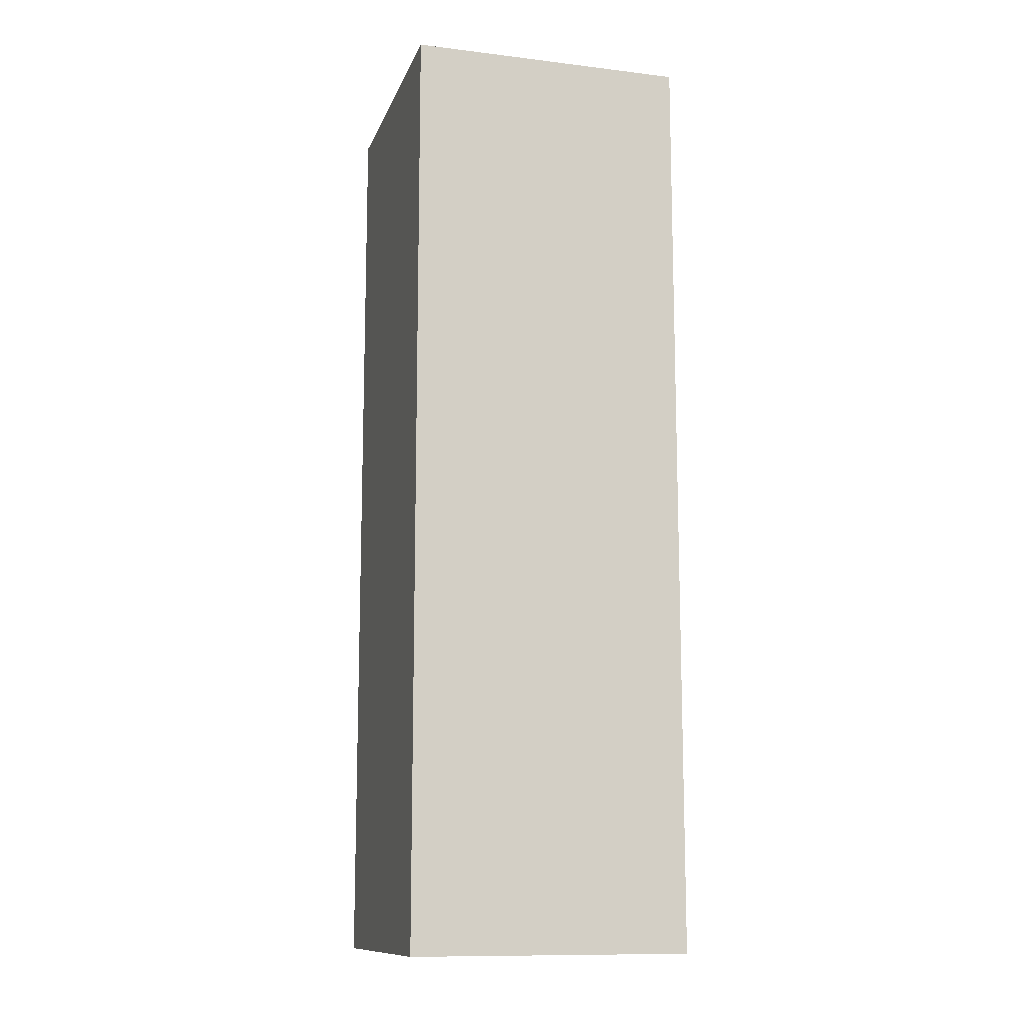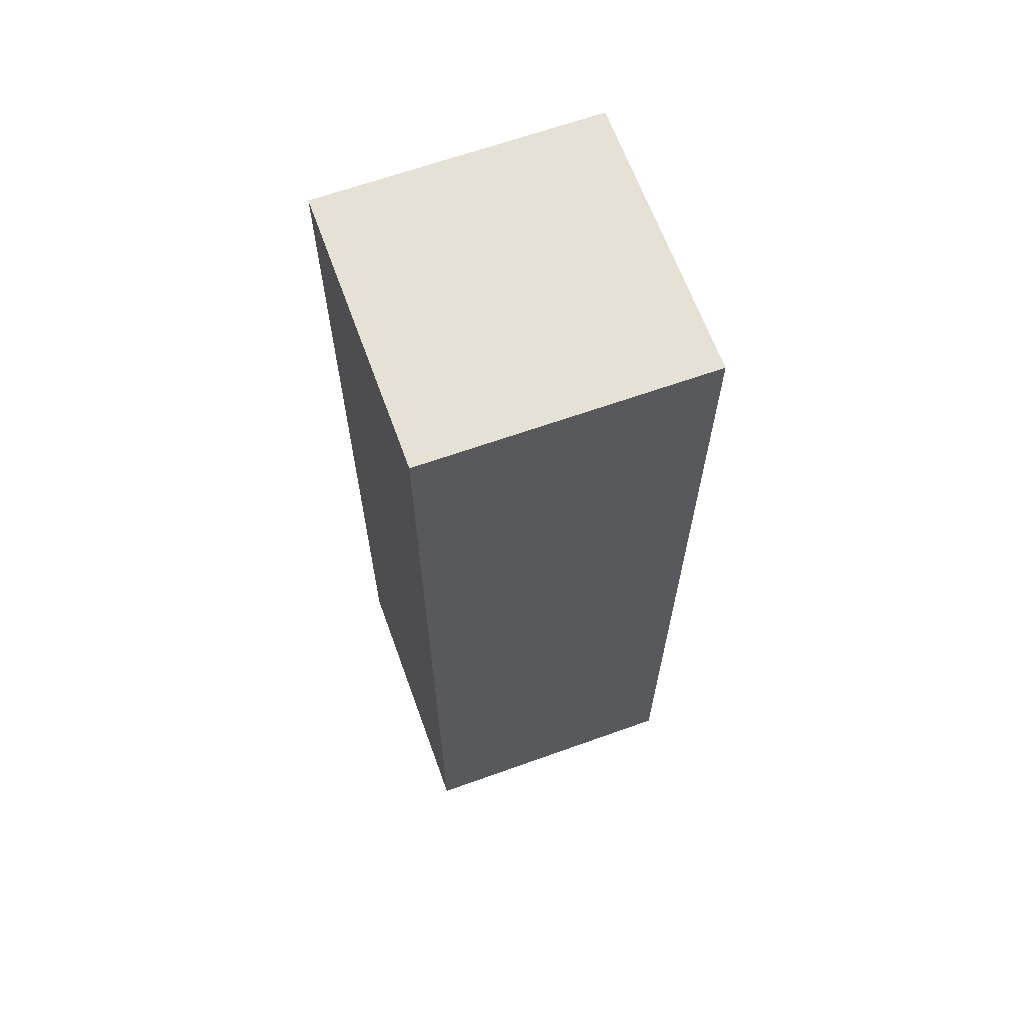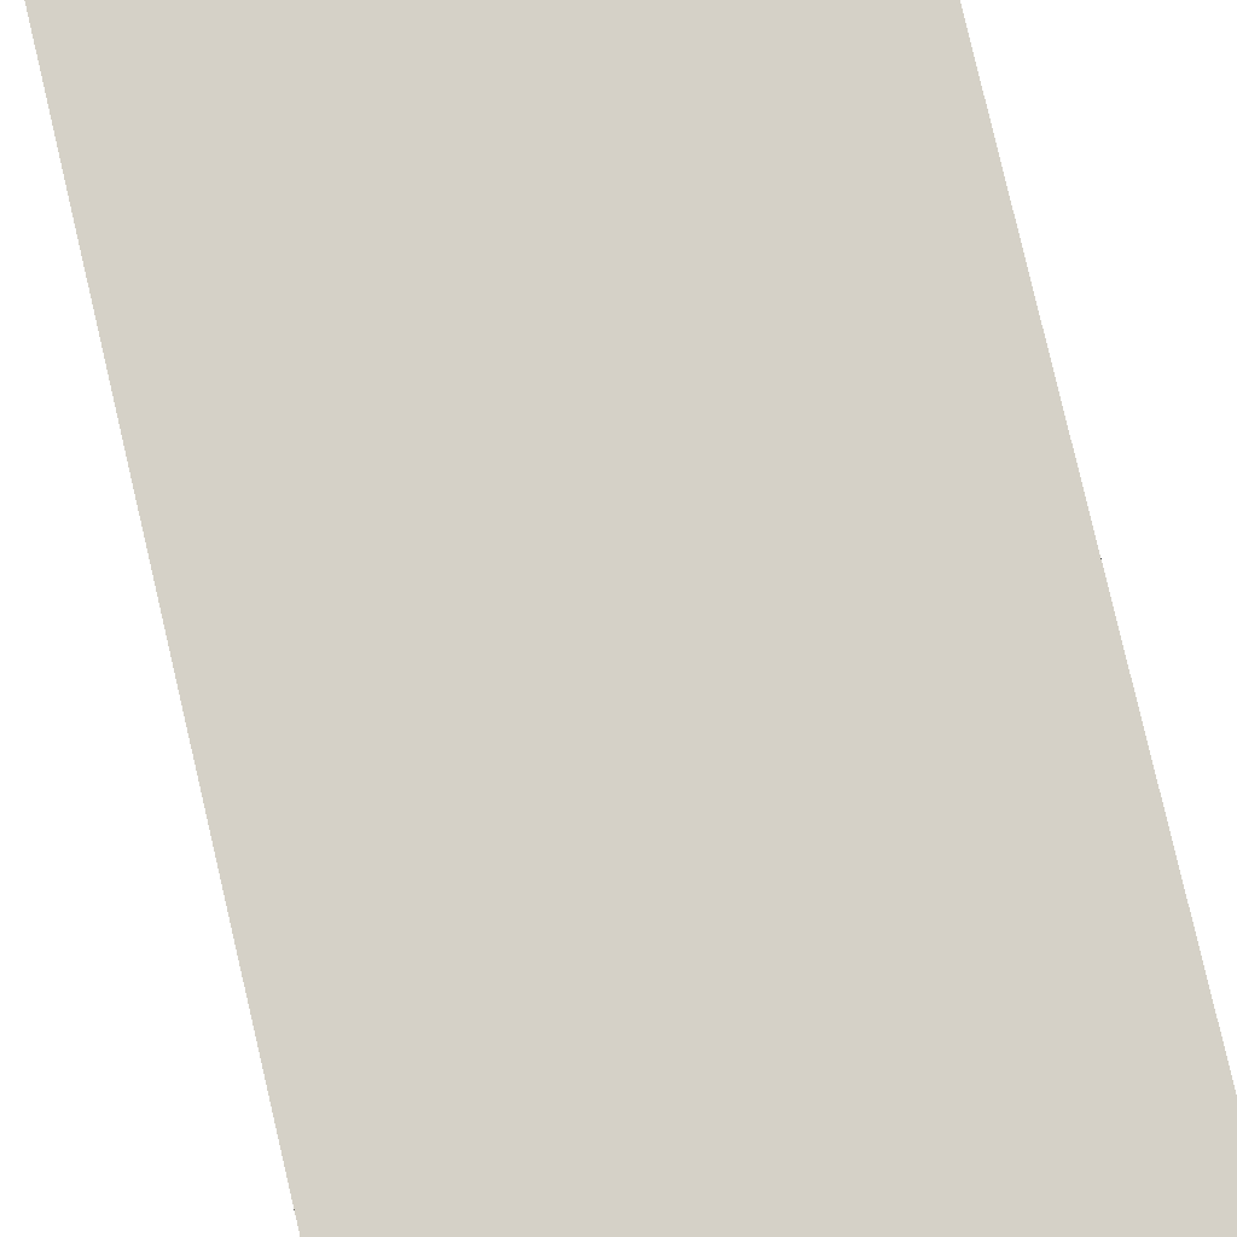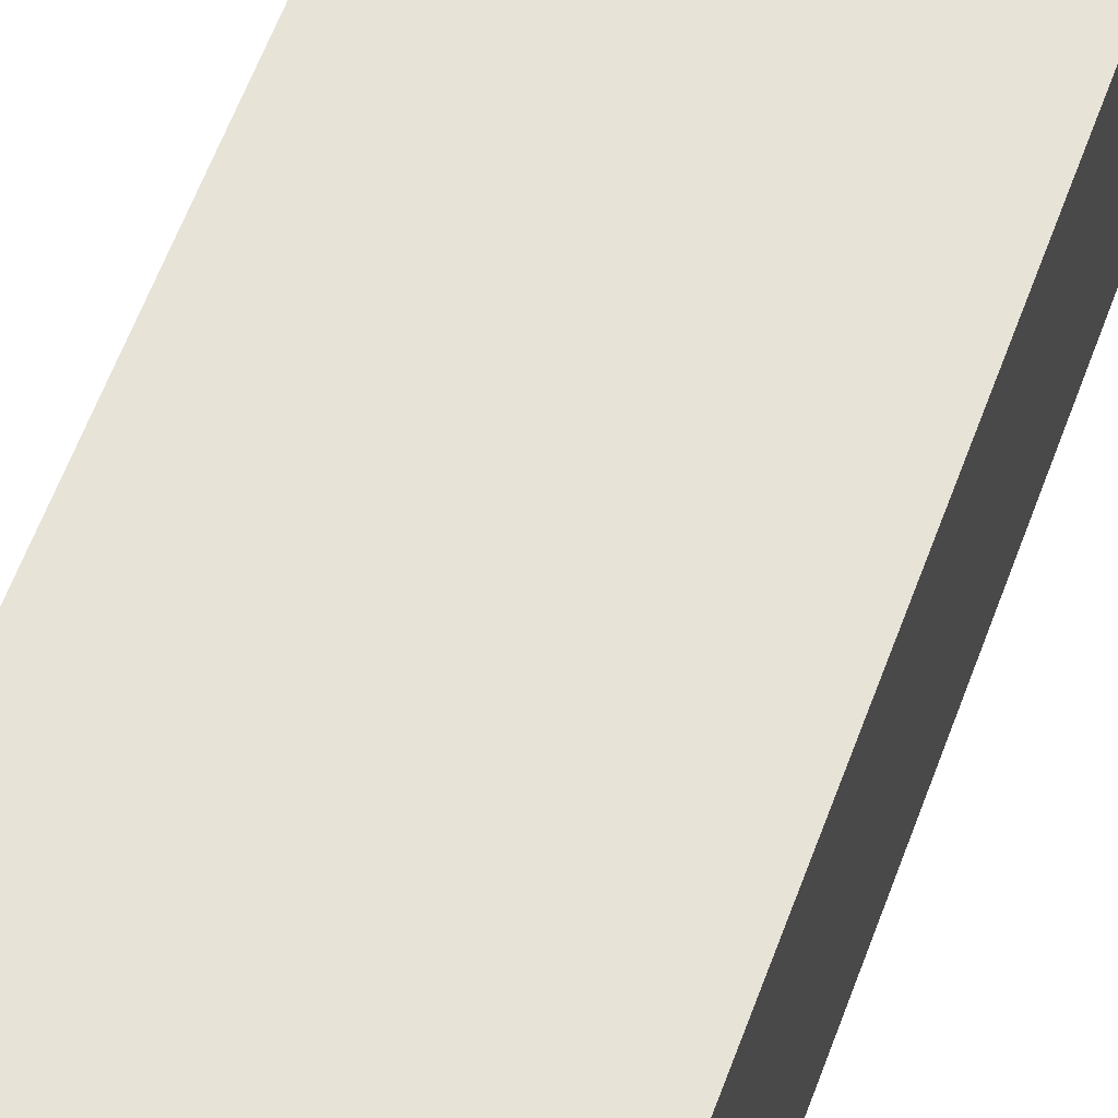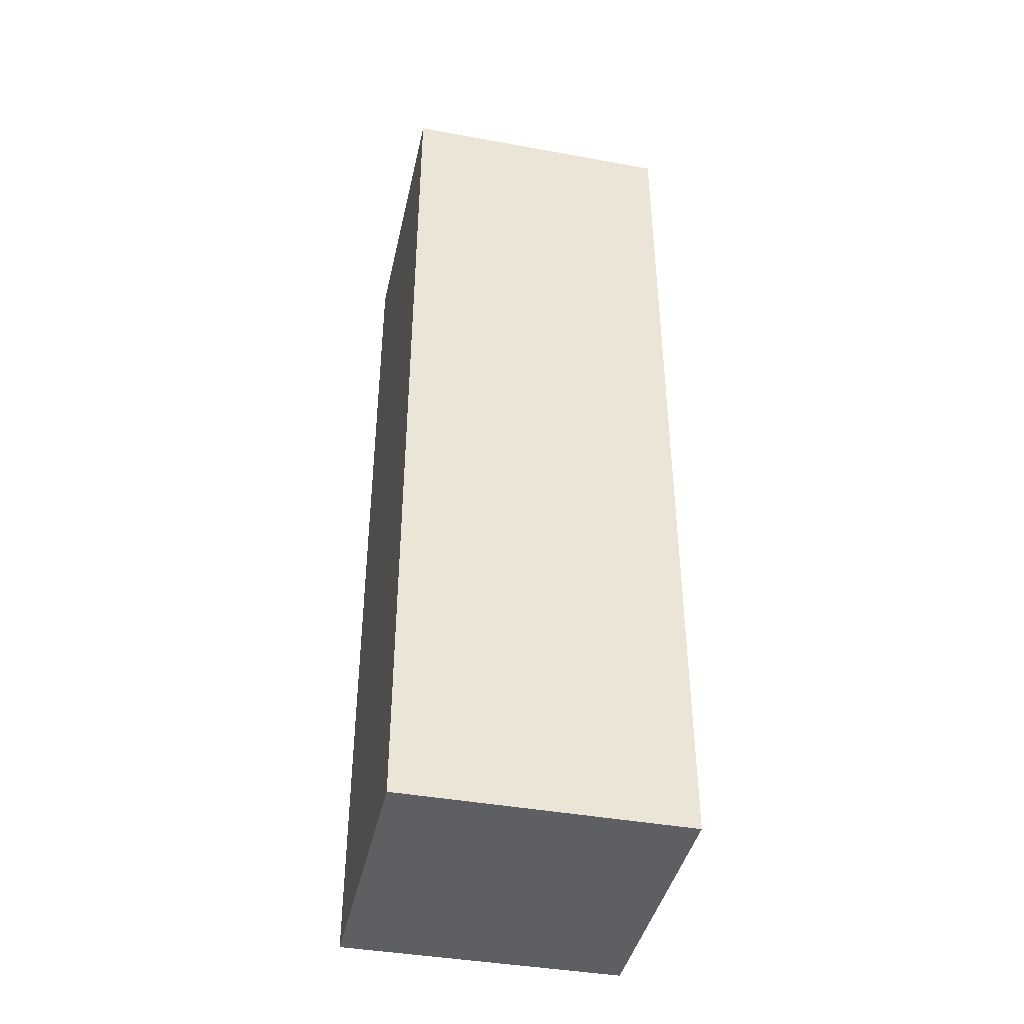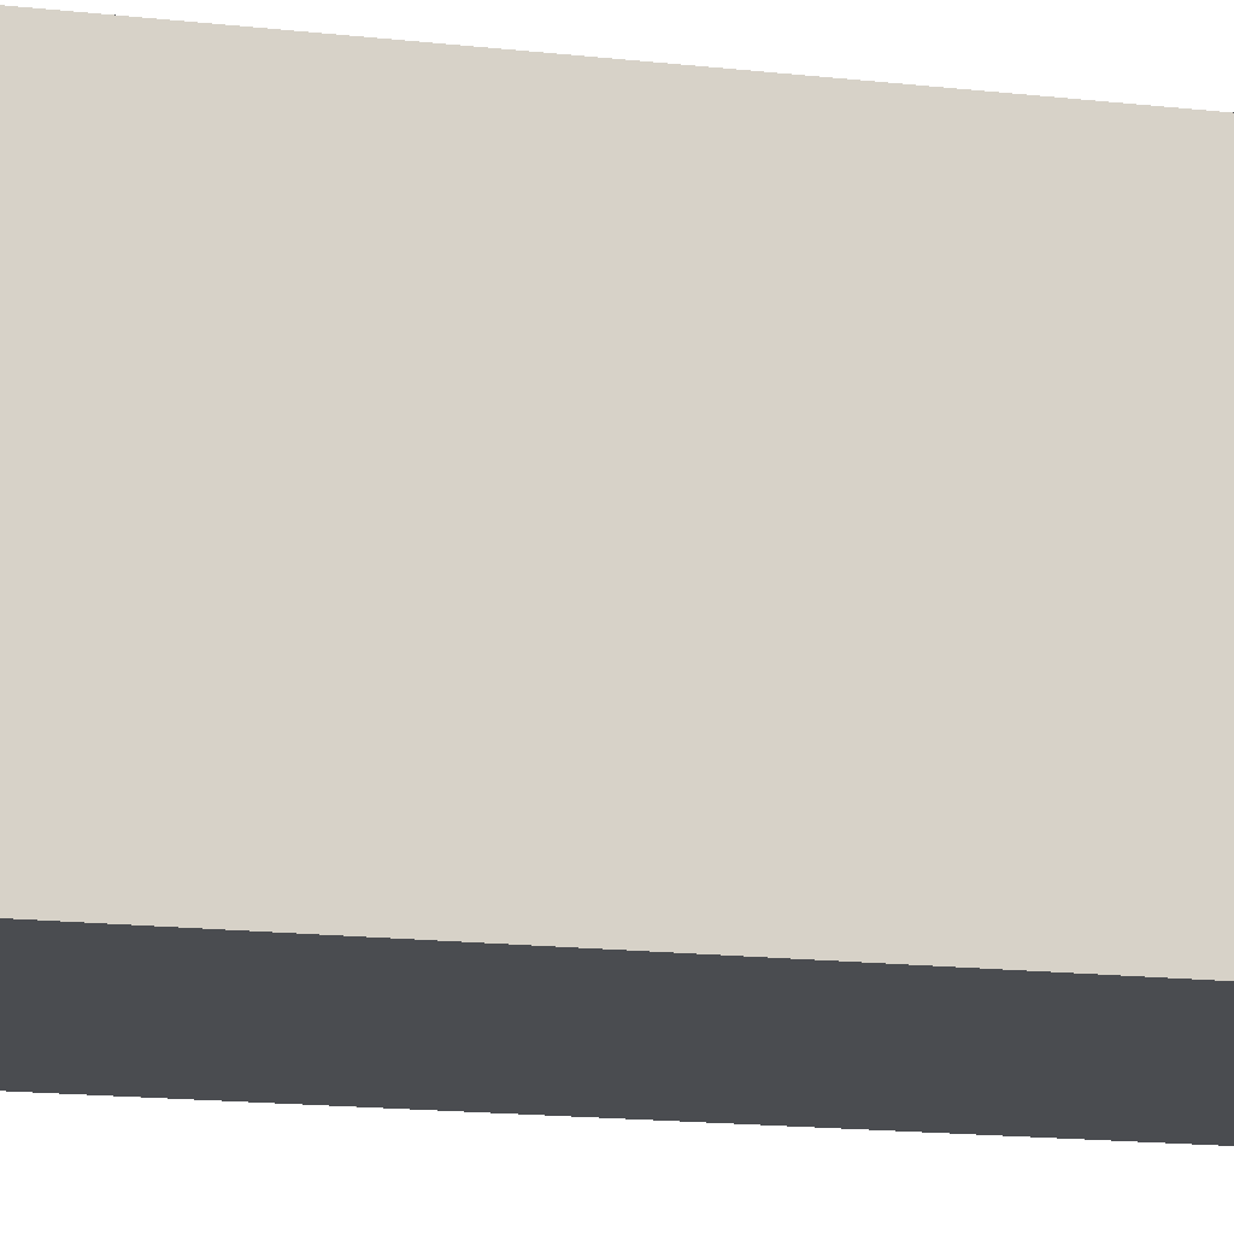
<metadata>
{"format":"obj","ext":"obj","renderer":"f3d","projection":"perspective","resolution":1024,"background":"white","views":[{"elev":-12.1,"azim":164.1,"up":"+Z"},{"elev":65.0,"azim":-19.9,"up":"+Z"},{"elev":79.2,"azim":-13.1,"up":"+Y"},{"elev":61.8,"azim":20.4,"up":"+Y"},{"elev":-41.6,"azim":-102.4,"up":"+Z"},{"elev":-14.8,"azim":75.8,"up":"+Y"}]}
</metadata>
<code>
o Parallelogram.016
v -132.2 -6.727 -150.7
v -132.2 -6.727 -130.8
v -132.2 -0.7416 -130.7
v -132.2 -0.7416 -150.7
v -138.2 -0.7345 -150.7
v -138.2 -6.72 -150.7
v -138.2 -0.7416 -130.7
v -138.2 -6.713 -130.7
f 6 1 2
f 6 2 8
f 8 7 5
f 8 5 6
f 2 3 7
f 2 7 8
f 4 5 7
f 4 7 3
f 1 4 3
f 1 3 2
f 6 5 4
f 6 4 1

</code>
